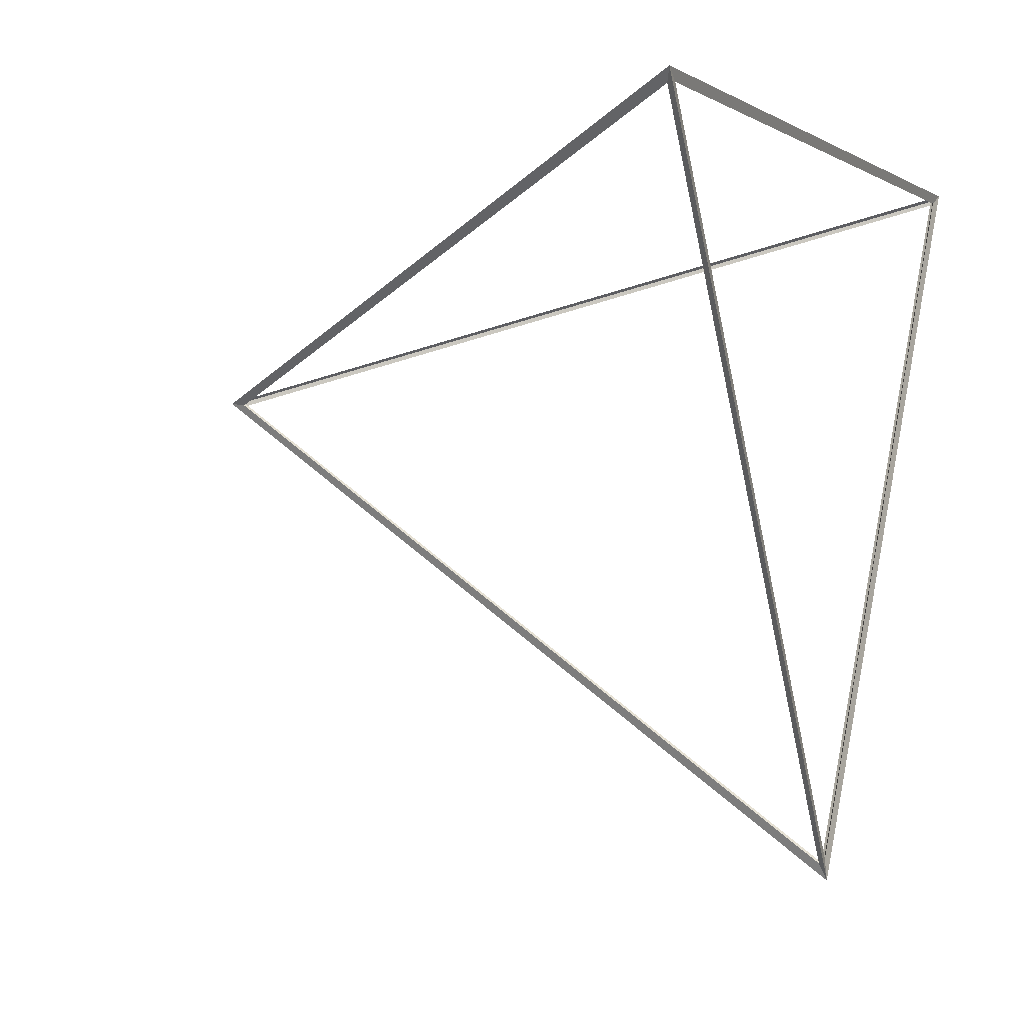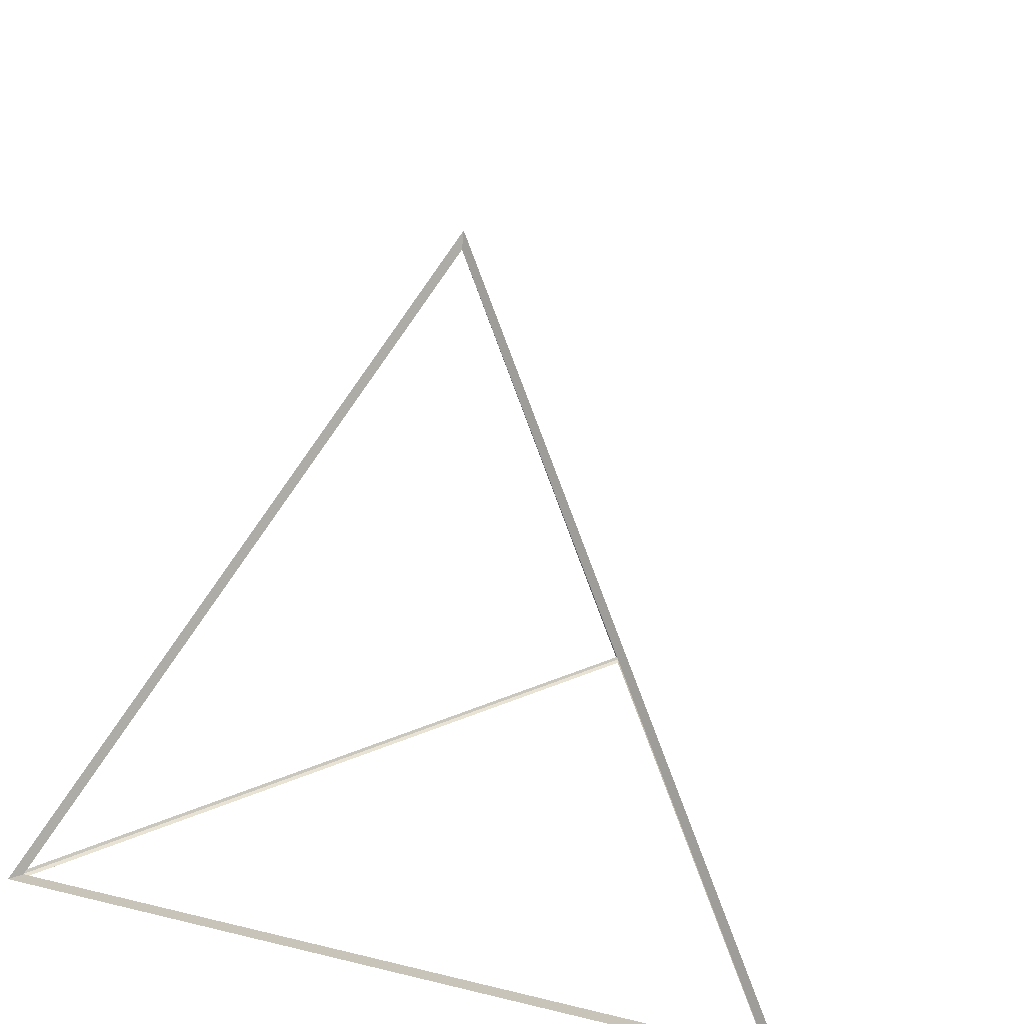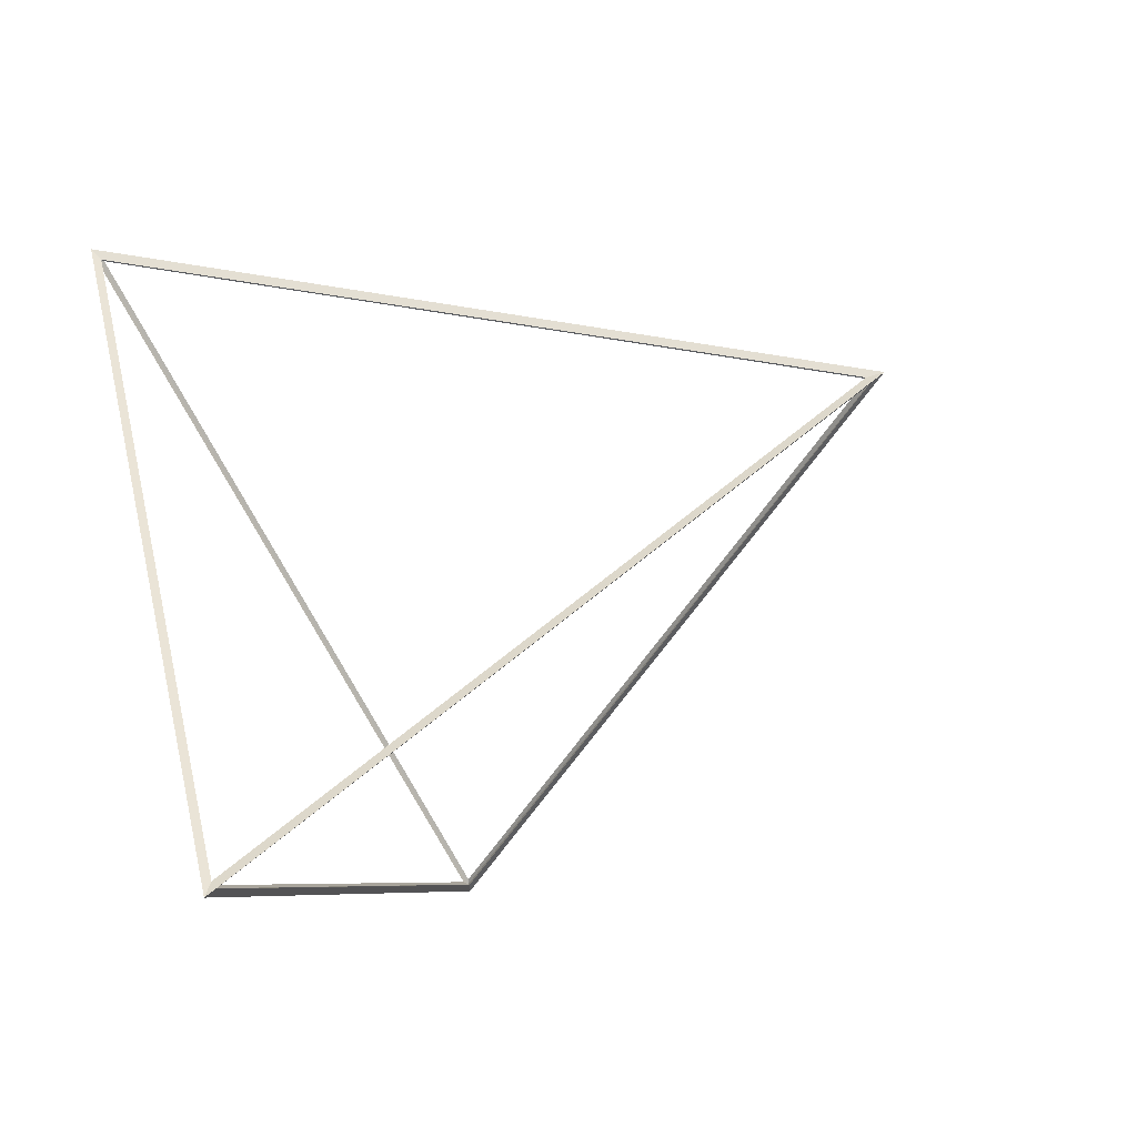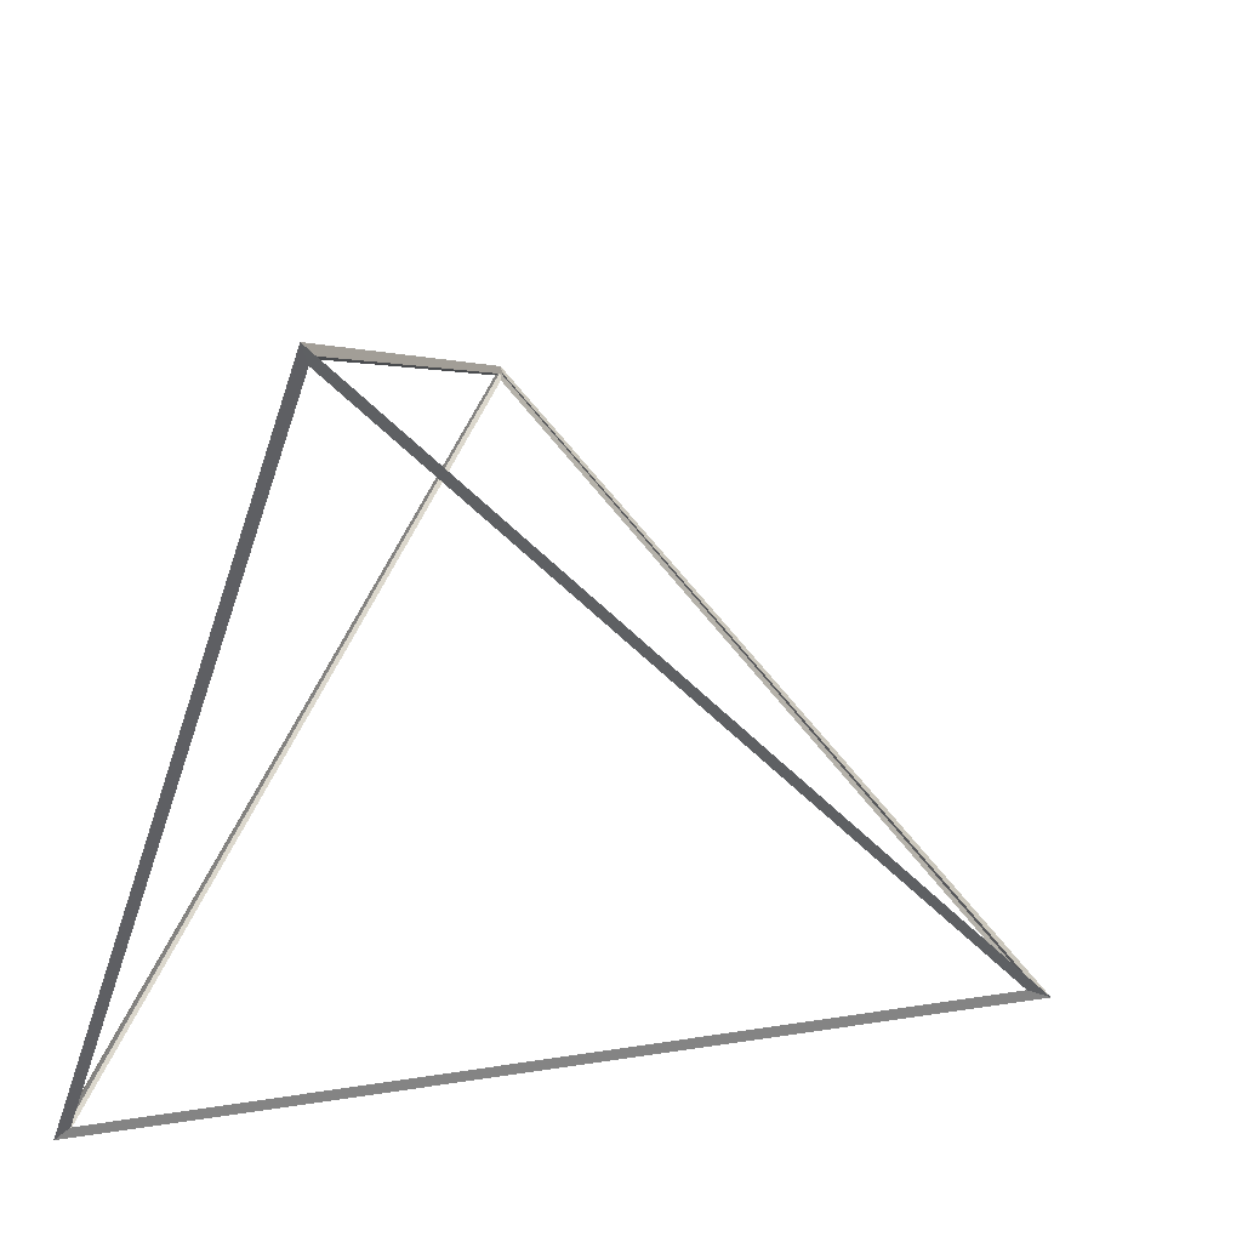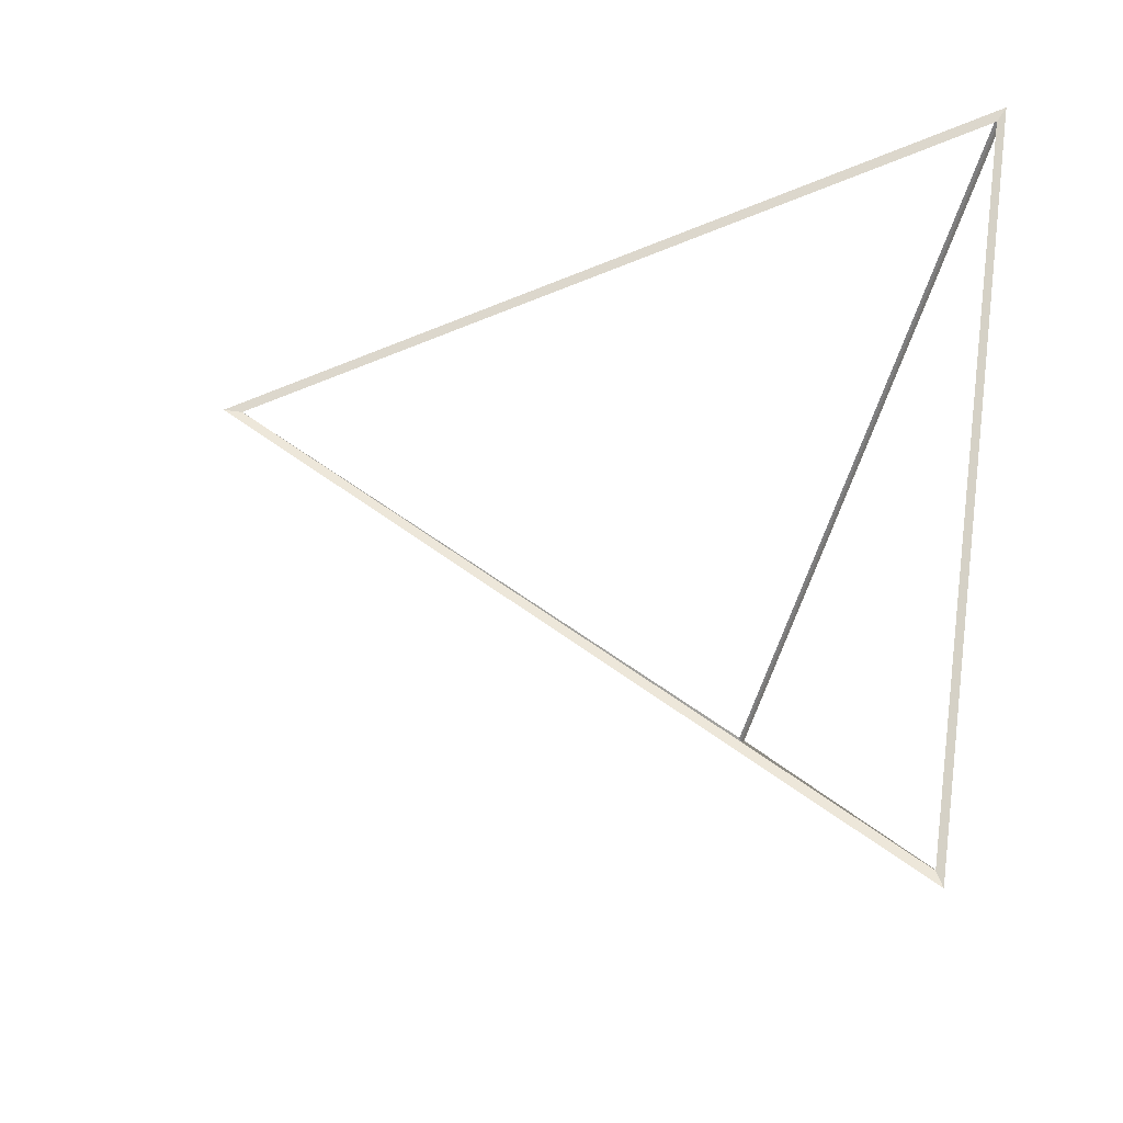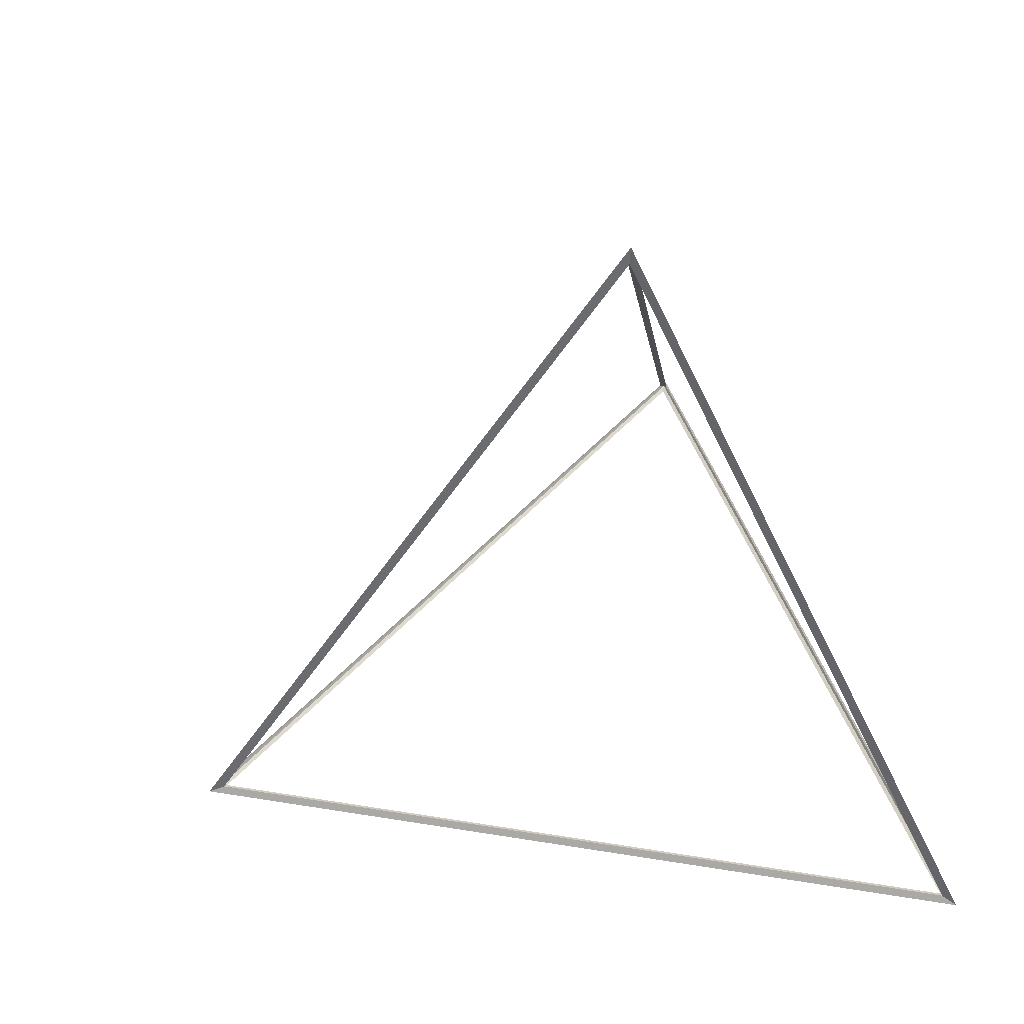
<metadata>
{"format":"obj","ext":"obj","renderer":"f3d","projection":"perspective","resolution":1024,"background":"white","views":[{"elev":-0.7,"azim":-64.8,"up":"+Z"},{"elev":23.4,"azim":22.4,"up":"+Y"},{"elev":-69.3,"azim":117.2,"up":"+Z"},{"elev":-51.3,"azim":71.8,"up":"+Y"},{"elev":-56.7,"azim":-106.4,"up":"+Z"},{"elev":49.4,"azim":-109.8,"up":"+Y"}]}
</metadata>
<code>
o Cone
v 0 -0.4941 -0.9862
v 0 -0.5023 -1.014
v 0.854 -0.4941 0.4931
v 0.878 -0.5023 0.5069
v -0.854 -0.4941 0.4931
v -0.878 -0.5023 0.5069
v 0 0.9056 0
v 0 0.9268 0
v 0.008135 -0.4879 -0.9786
v 0.008135 0.8896 -0.004697
v 0.8516 -0.4879 0.4823
v 0.8435 -0.4879 0.4964
v 0 0.8896 0.009393
v -0.8435 -0.4879 0.4964
v 0 -0.4982 -0.97
v 0.84 -0.4982 0.485
v -0.84 -0.4982 0.485
v -0.8516 -0.4879 0.4823
v -0.008135 0.8896 -0.004697
v -0.008135 -0.4879 -0.9786
f 9 10 7 1
f 10 9 2 8
f 10 11 3 7
f 11 10 8 4
f 11 9 1 3
f 9 11 4 2
f 12 13 7 3
f 13 12 4 8
f 13 14 5 7
f 14 13 8 6
f 14 12 3 5
f 12 14 6 4
f 15 16 3 1
f 16 15 2 4
f 16 17 5 3
f 17 16 4 6
f 17 15 1 5
f 15 17 6 2
f 18 19 7 5
f 19 18 6 8
f 19 20 1 7
f 20 19 8 2
f 20 18 5 1
f 18 20 2 6

</code>
